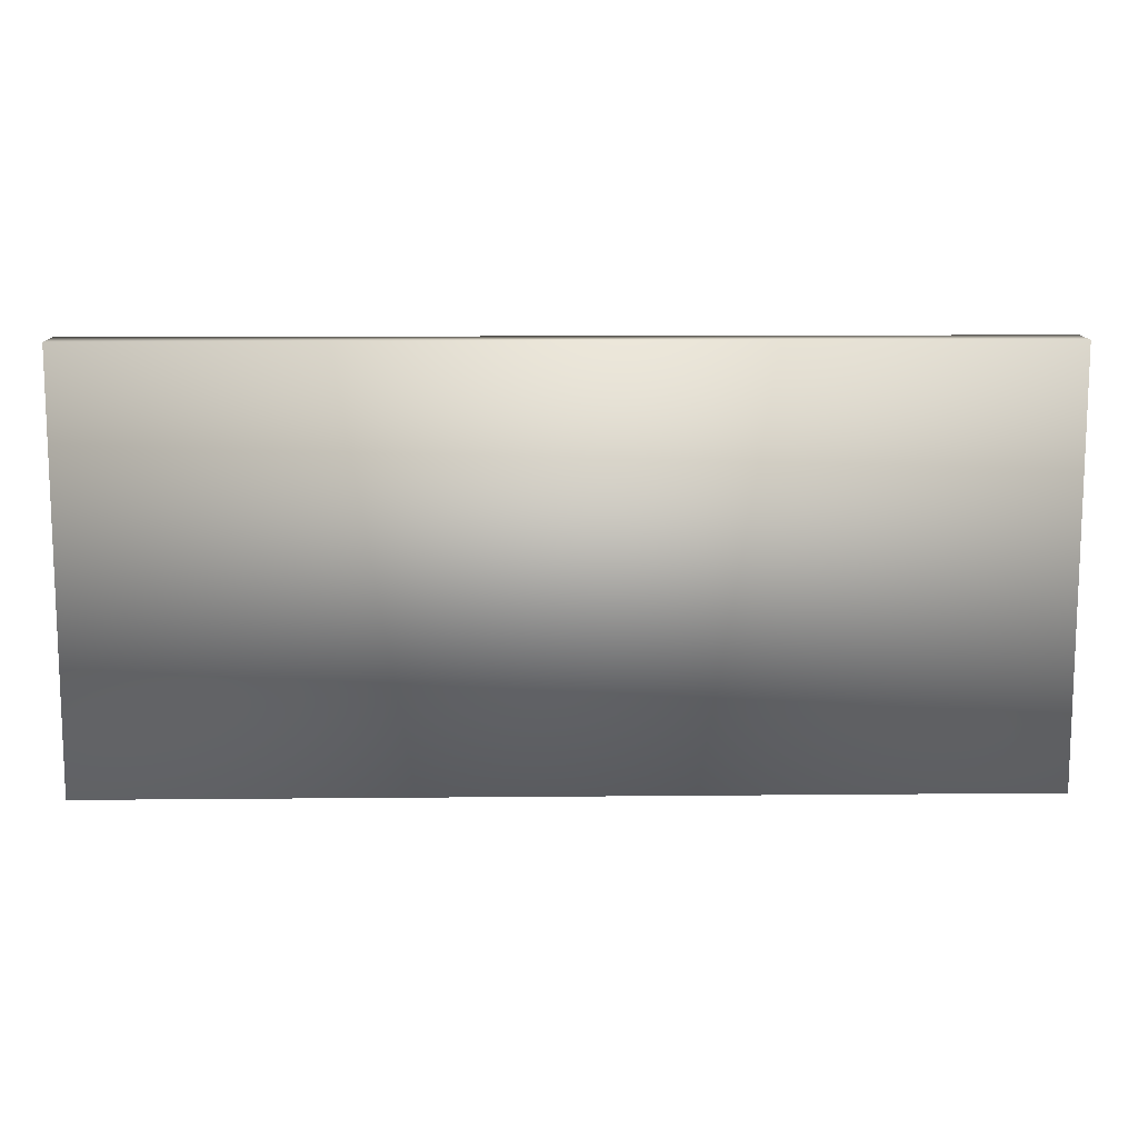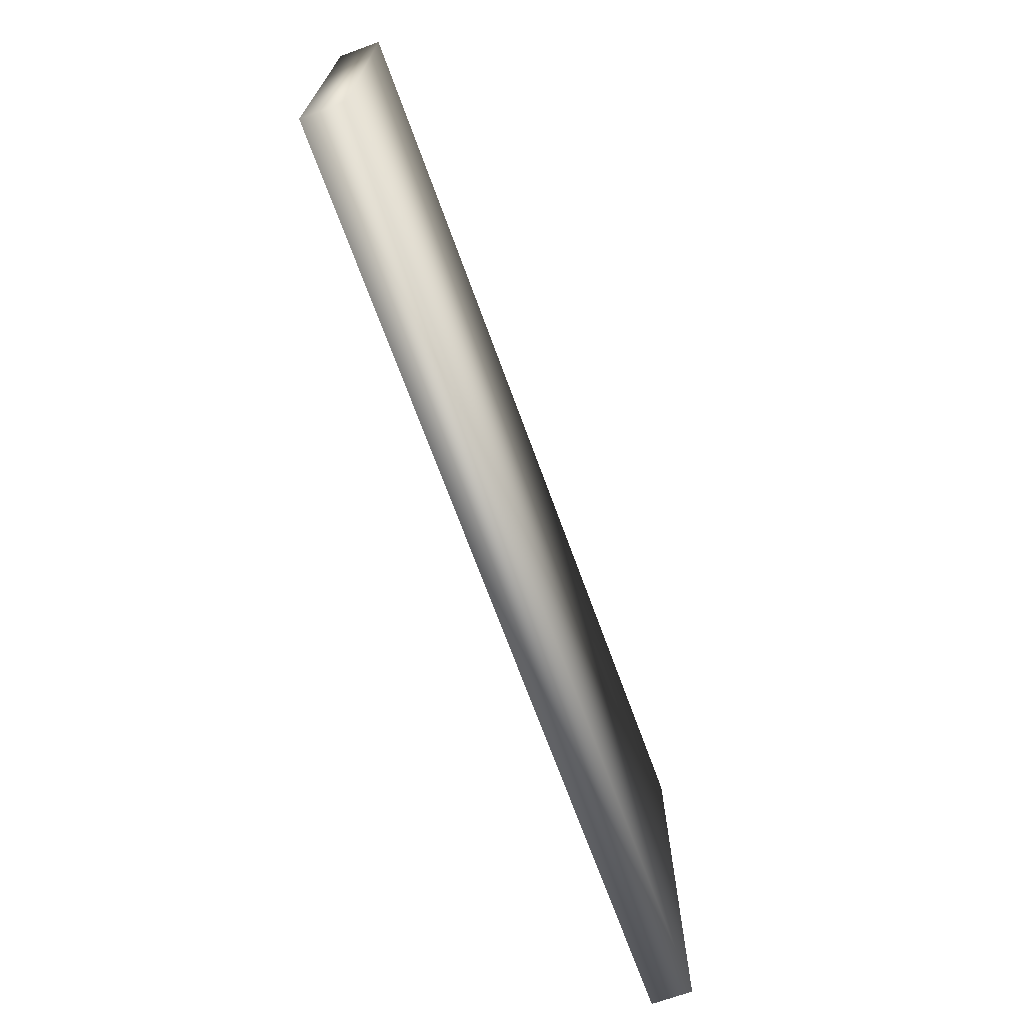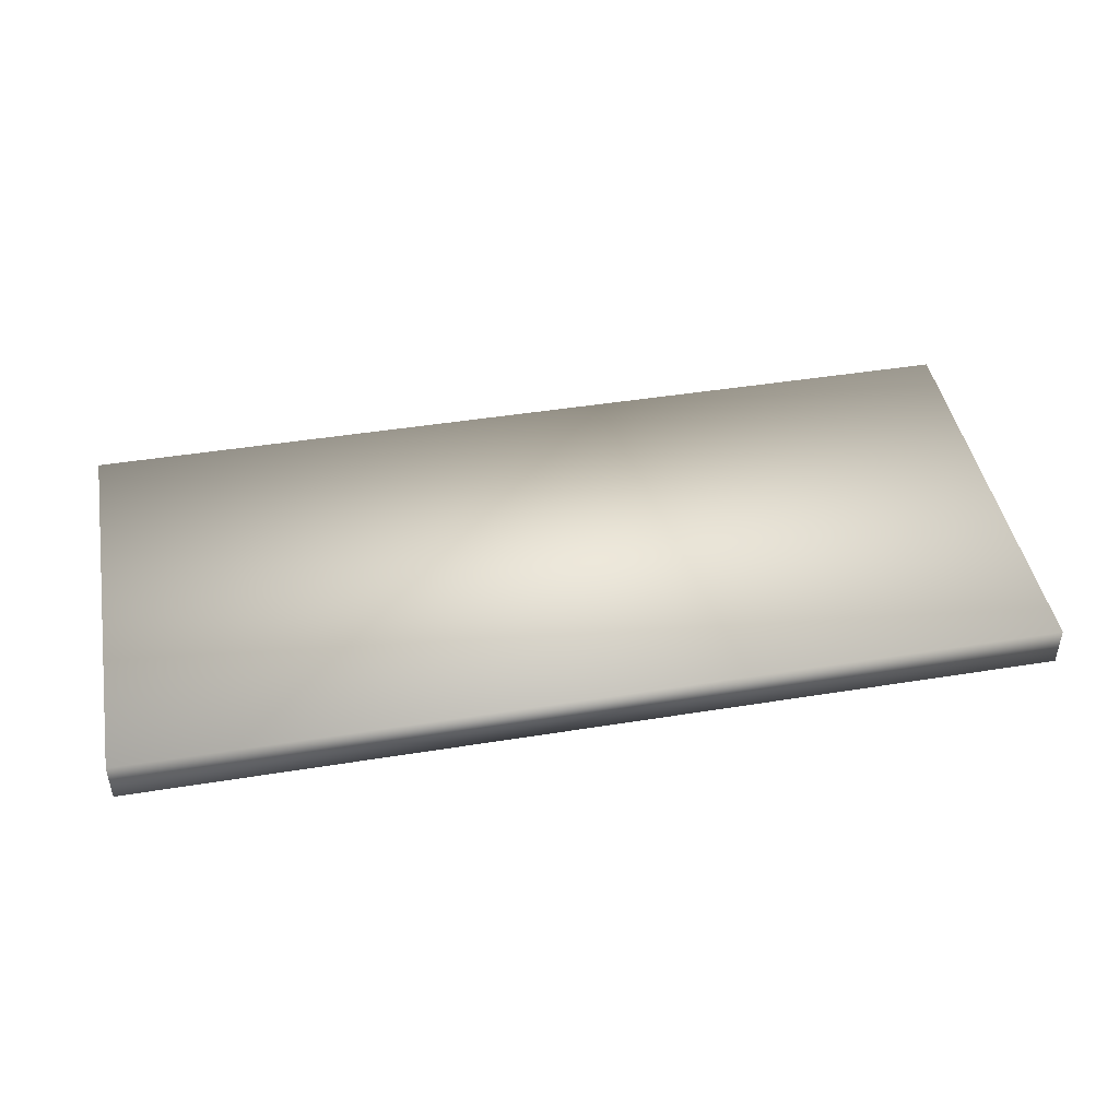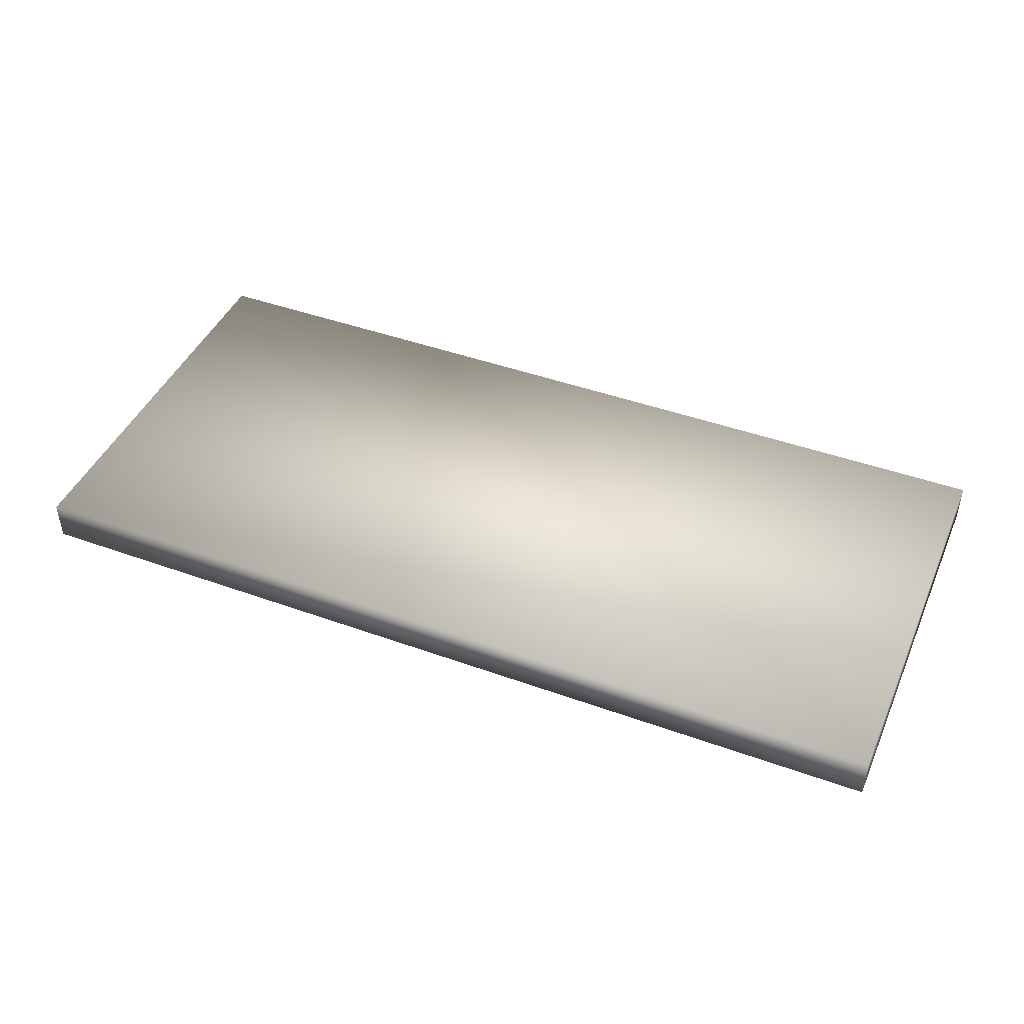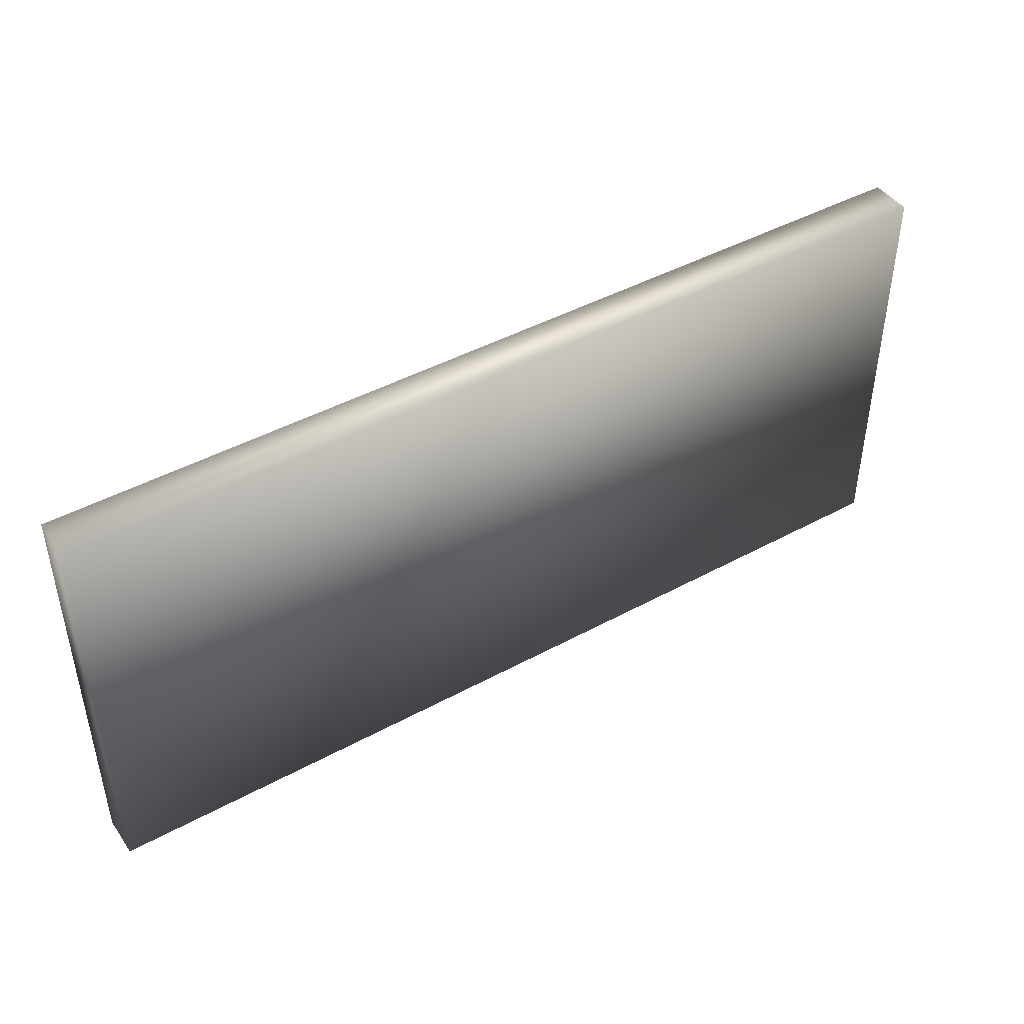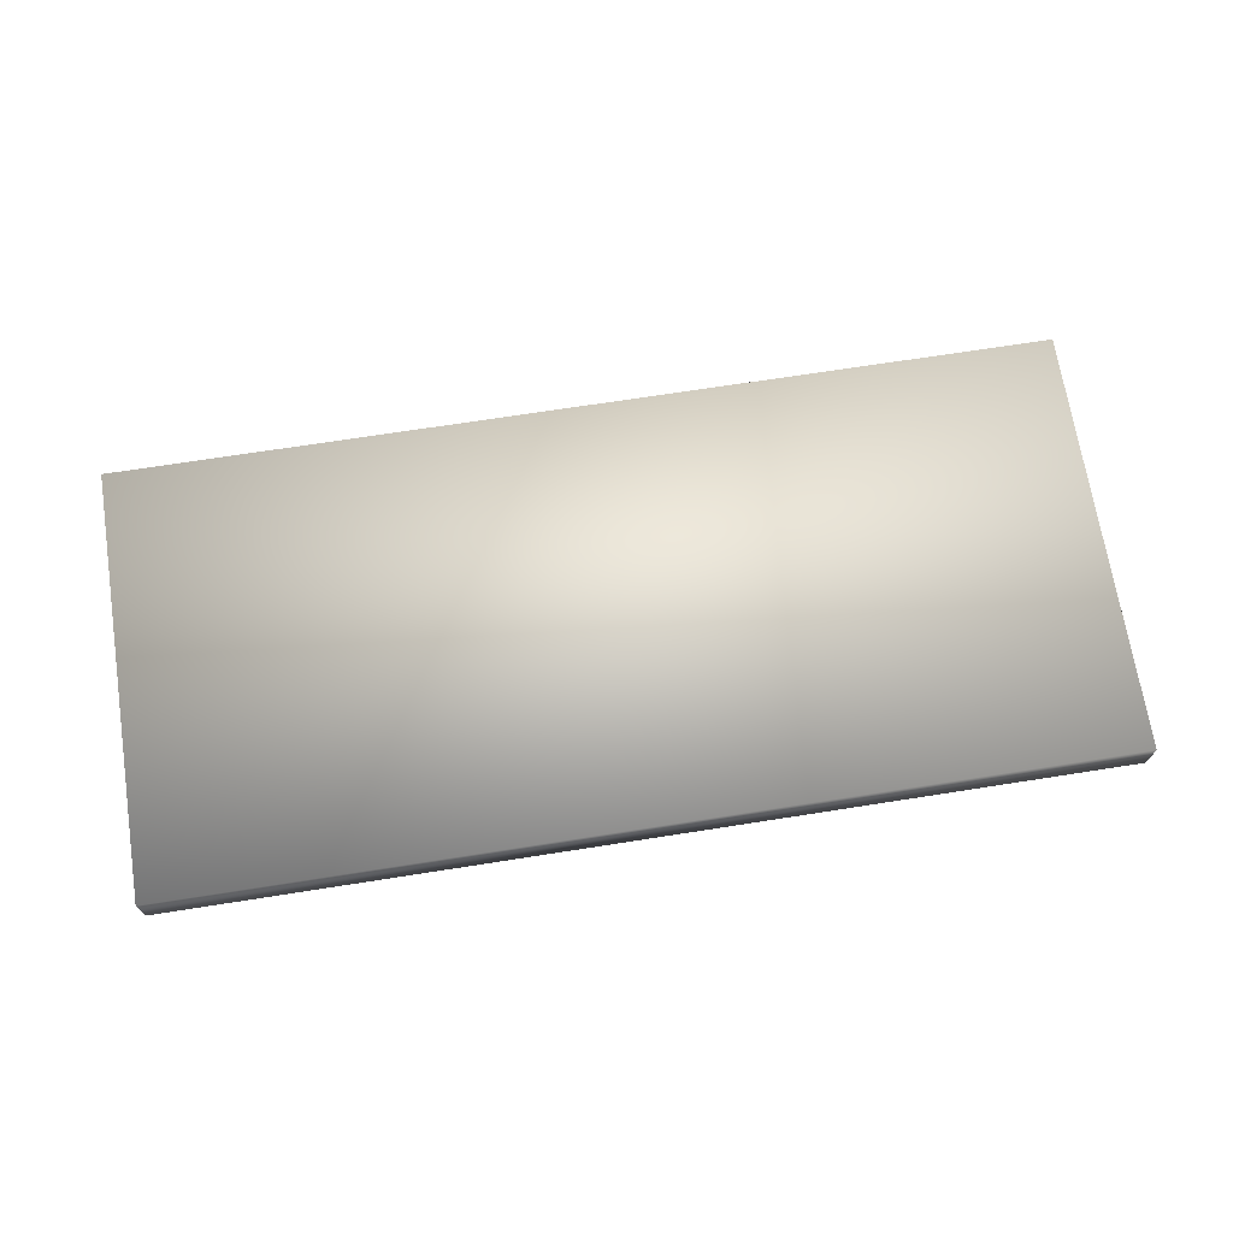
<metadata>
{"format":"obj","ext":"obj","renderer":"f3d","projection":"perspective","resolution":1024,"background":"white","views":[{"elev":12.1,"azim":-1.3,"up":"+Y"},{"elev":-69.8,"azim":110.0,"up":"+Y"},{"elev":45.0,"azim":-10.6,"up":"+Z"},{"elev":44.2,"azim":22.9,"up":"+Z"},{"elev":44.3,"azim":147.5,"up":"+Y"},{"elev":70.1,"azim":-8.9,"up":"+Z"}]}
</metadata>
<code>
v  3 0 -174.5
v  3 0 -175.5
v  25 0 -175.5
v  25 0 -174.5
v  3 10 -174.5
v  25 10 -174.5
v  25 10 -175.5
v  3 10 -175.5
o Box024
g Box024
f 1 2 3 4
f 5 6 7 8
f 1 4 6 5
f 4 3 7 6
f 3 2 8 7
f 2 1 5 8

</code>
